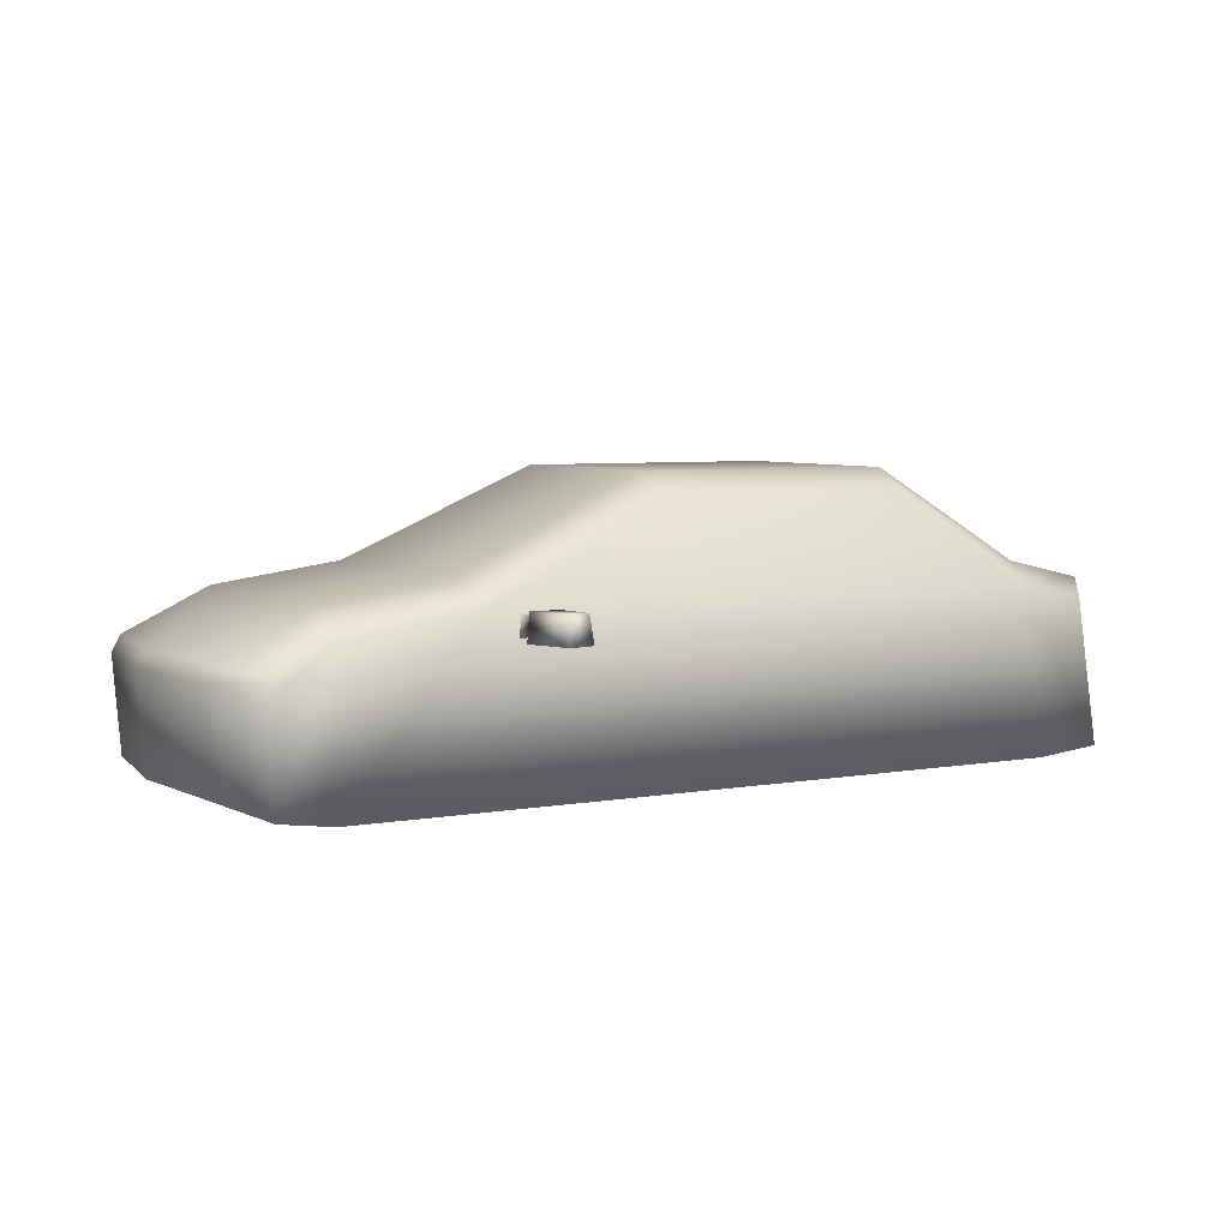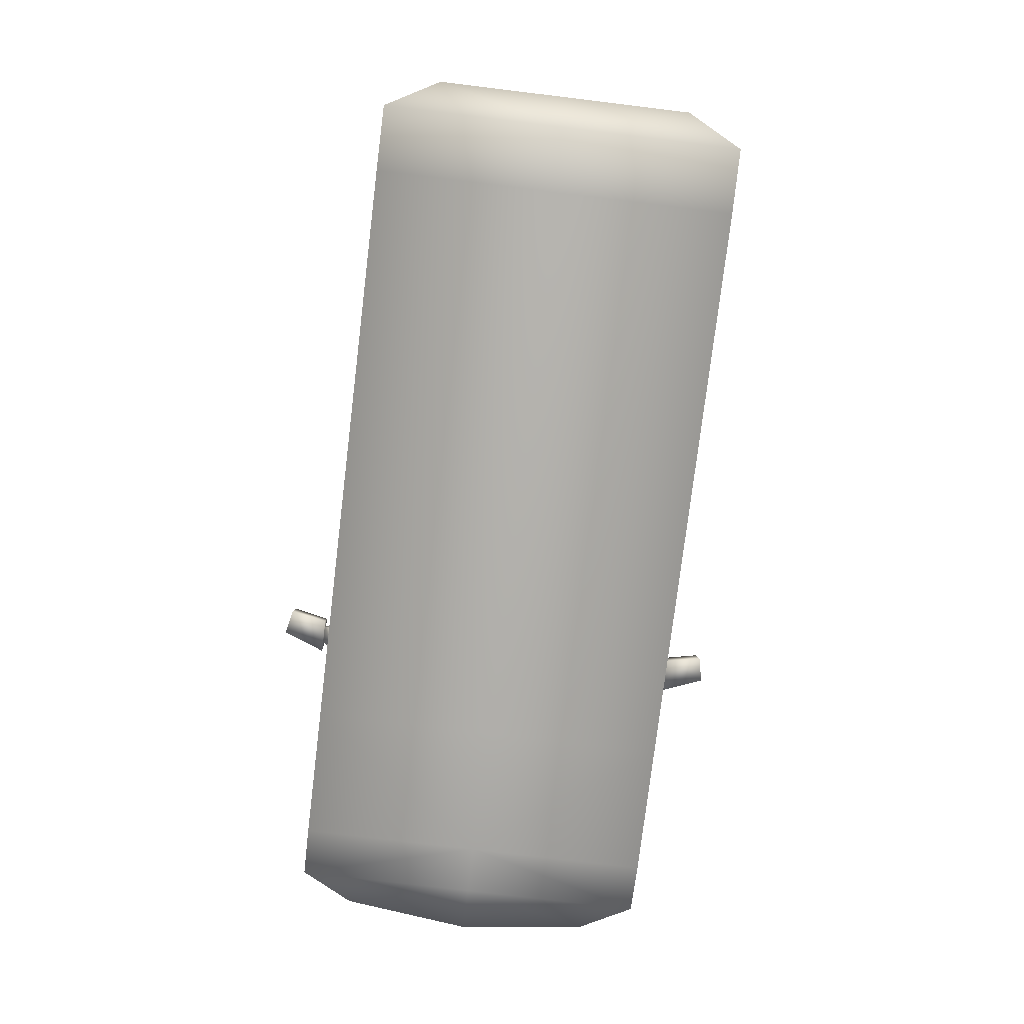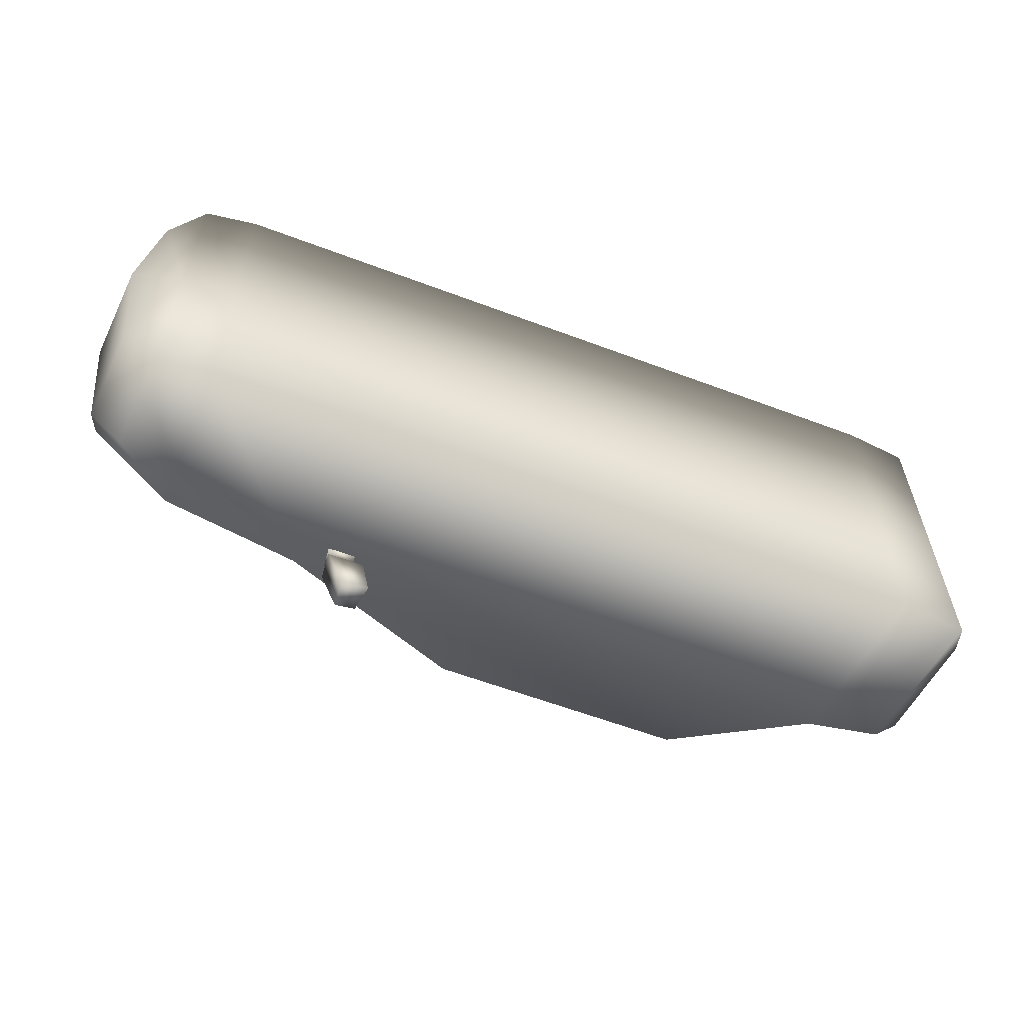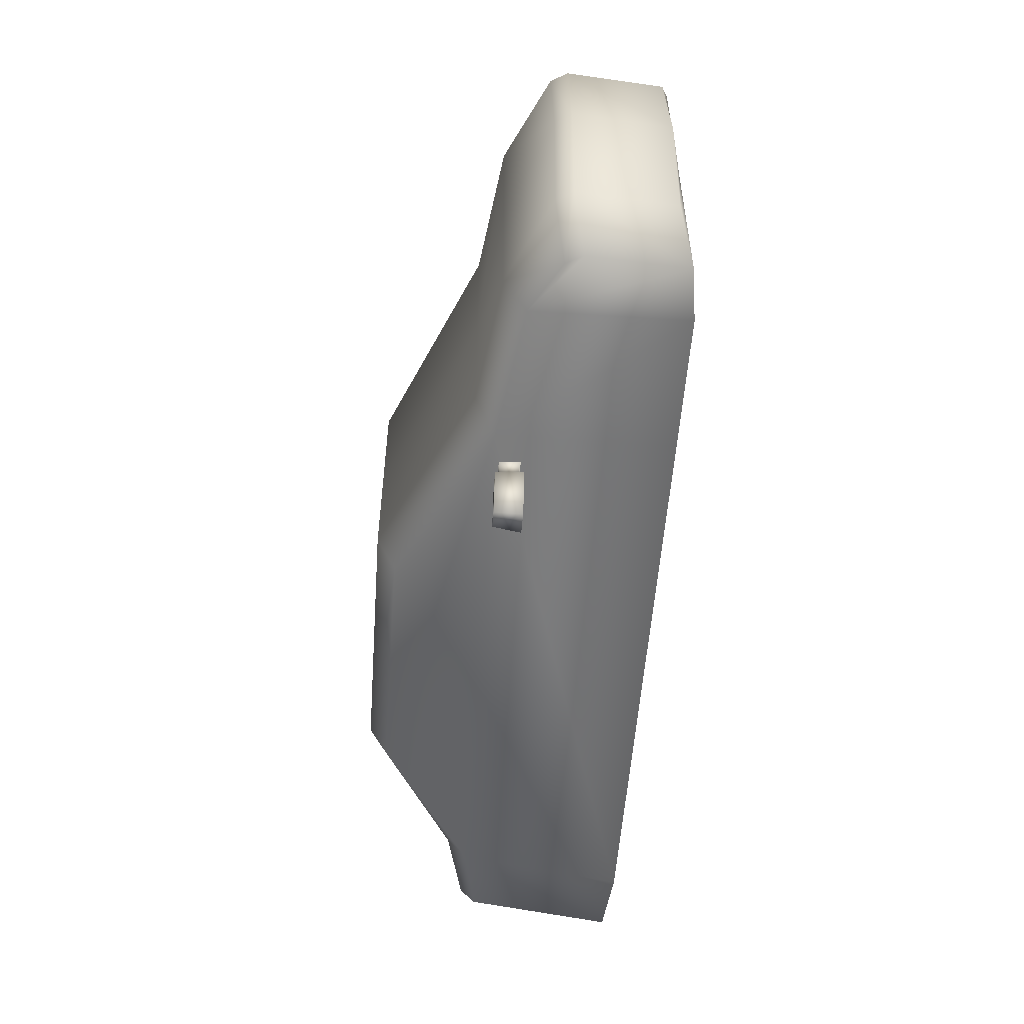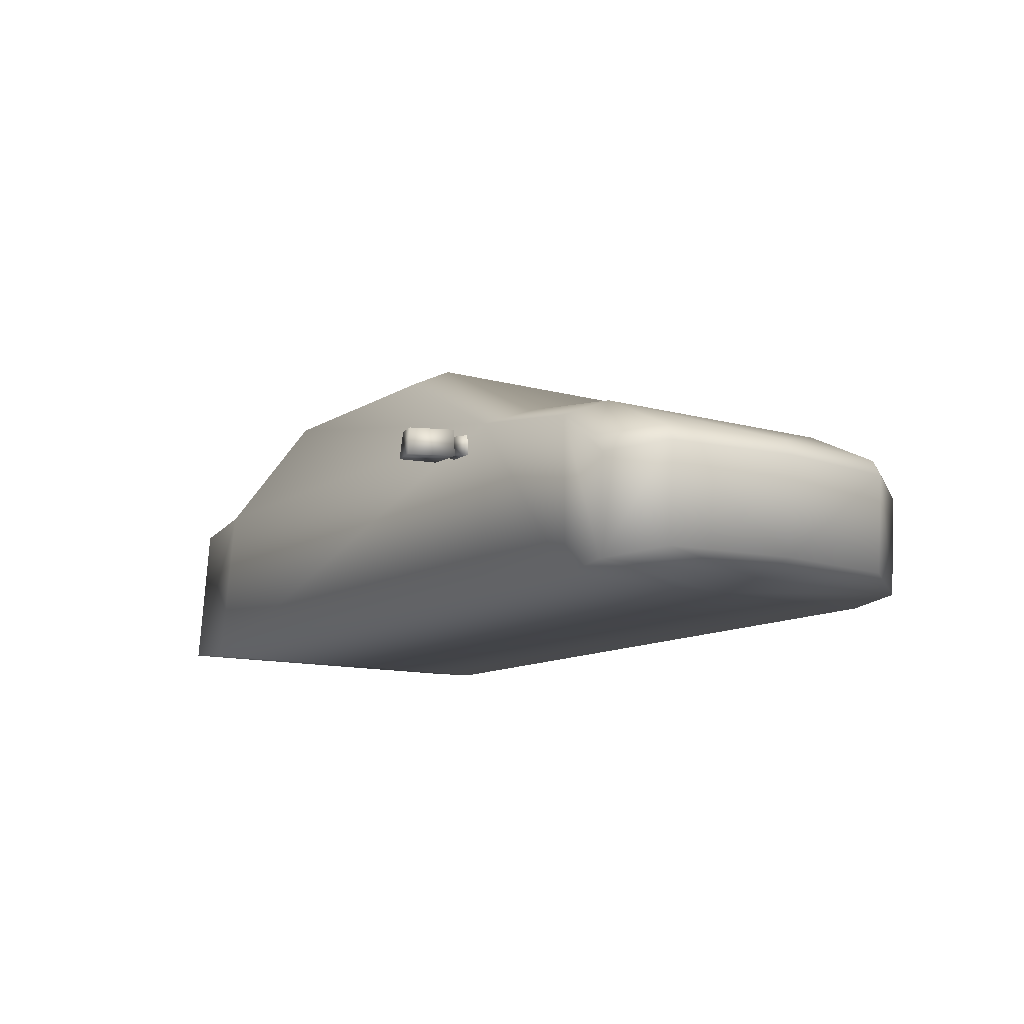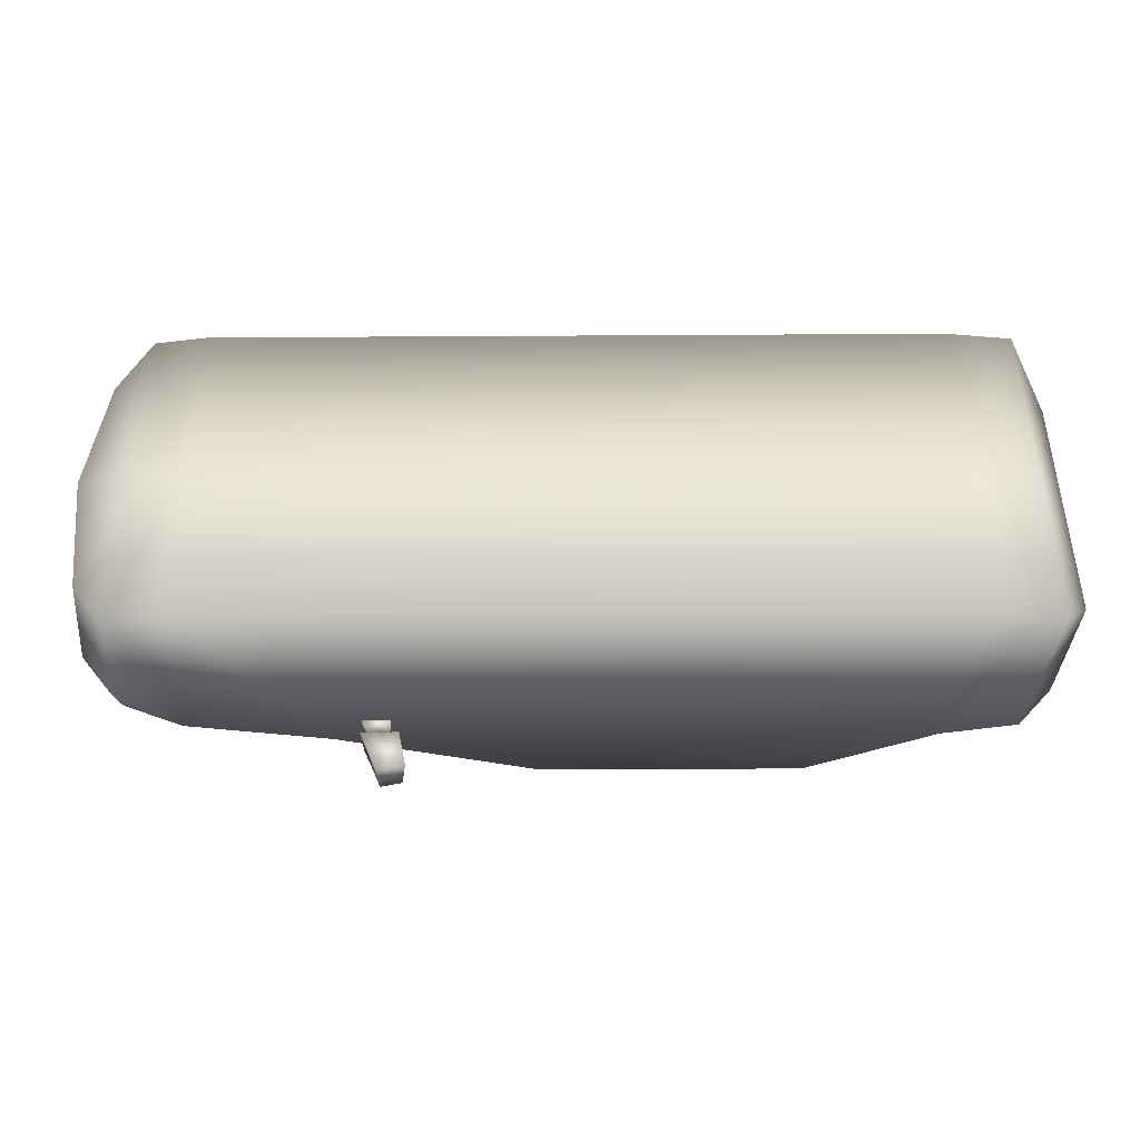
<metadata>
{"format":"obj","ext":"obj","renderer":"f3d","projection":"perspective","resolution":1024,"background":"white","views":[{"elev":5.7,"azim":-28.5,"up":"+Y"},{"elev":-77.7,"azim":83.1,"up":"+Y"},{"elev":-60.2,"azim":-21.1,"up":"+Z"},{"elev":-54.2,"azim":-94.0,"up":"+Z"},{"elev":-11.6,"azim":-124.3,"up":"+Y"},{"elev":-43.3,"azim":0.4,"up":"+Z"}]}
</metadata>
<code>
g fcbg_desert_car_02
v 1.43 0.1736 0.4041
v 1.43 0.1736 0.001058
v 1.336 0.02113 0.001059
v 1.336 0.02113 0.5664
v 1.134 -0.0002958 0.001059
v 1.134 -0.0002959 0.5664
v -0.6734 -0.0002958 0.001058
v -0.6734 -0.0002959 0.5664
v -1.091 -0.0002958 0.001058
v -1.091 -0.0002959 0.5664
v -1.254 0.02191 0.5664
v -1.254 0.02191 0.001058
v -1.358 0.05945 0.4041
v -1.407 0.05945 0.001058
v 1.336 0.02113 0.001059
v 1.43 0.1736 0.001058
v 1.43 0.1736 -0.402
v 1.336 0.02113 -0.5643
v 1.134 -0.0002958 0.001059
v 1.134 -0.0002975 -0.5643
v -0.6734 -0.0002958 0.001058
v -0.6734 -0.0002975 -0.5643
v -1.091 -0.0002958 0.001058
v -1.091 -0.0002975 -0.5643
v -1.254 0.02191 -0.5643
v -1.254 0.02191 0.001058
v -1.358 0.05945 -0.402
v -1.407 0.05945 0.001058
v -0.5871 0.4352 -0.6134
v -0.5337 0.4352 -0.7483
v -0.5286 0.5196 -0.7405
v -0.5802 0.5196 -0.6134
v -0.4911 0.5196 -0.6134
v -0.4672 0.5196 -0.7273
v -0.5337 0.4352 -0.7483
v -0.4541 0.4352 -0.7313
v -0.4541 0.4352 -0.7313
v -0.4778 0.4352 -0.6134
v -0.4778 0.4352 -0.6134
v -0.4541 0.4352 -0.7313
v -0.5337 0.4352 -0.7483
v -0.5871 0.4352 -0.6134
v -0.5623 0.455 -0.6134
v -0.5041 0.455 -0.6134
v -0.5586 0.4998 -0.6134
v -0.4911 0.5196 -0.6134
v -0.5802 0.5196 -0.6134
v -0.5112 0.4998 -0.6134
v -0.5041 0.455 -0.6134
v -0.5888 0.4448 -0.5607
v -0.5042 0.4448 -0.5607
v -0.5623 0.455 -0.6134
v -0.5834 0.51 -0.5607
v -0.5586 0.4998 -0.6134
v -0.5586 0.4998 -0.6134
v -0.5144 0.51 -0.5607
v -0.5834 0.51 -0.5607
v -0.5112 0.4998 -0.6134
v -0.5042 0.4448 -0.5607
v -0.5041 0.455 -0.6134
v -0.5871 0.4352 0.6134
v -0.5286 0.5196 0.7405
v -0.5337 0.4352 0.7483
v -0.5802 0.5196 0.6134
v -0.4911 0.5196 0.6134
v -0.4672 0.5196 0.7273
v -0.5337 0.4352 0.7483
v -0.4541 0.4352 0.7313
v -0.4541 0.4352 0.7313
v -0.4778 0.4352 0.6134
v -0.4778 0.4352 0.6134
v -0.5337 0.4352 0.7483
v -0.4541 0.4352 0.7313
v -0.5871 0.4352 0.6134
v -0.5623 0.455 0.6134
v -0.5041 0.455 0.6134
v -0.5586 0.4998 0.6134
v -0.4911 0.5196 0.6134
v -0.5802 0.5196 0.6134
v -0.5112 0.4998 0.6134
v -0.5041 0.455 0.6134
v -0.5042 0.4448 0.5607
v -0.5888 0.4448 0.5607
v -0.5623 0.455 0.6134
v -0.5834 0.51 0.5607
v -0.5586 0.4998 0.6134
v -0.5586 0.4998 0.6134
v -0.5834 0.51 0.5607
v -0.5144 0.51 0.5607
v -0.5112 0.4998 0.6134
v -0.5042 0.4448 0.5607
v -0.5041 0.455 0.6134
v -1.407 0.05945 0.001058
v -1.358 0.05945 -0.402
v -1.382 0.3555 -0.402
v -1.43 0.3555 0.001058
v -1.254 0.02191 -0.5643
v -1.353 0.4051 -0.402
v -1.402 0.4051 0.001058
v -1.091 0.532 -0.402
v -1.091 0.532 0.001058
v -0.6964 0.5877 0.001058
v -1.245 0.3739 -0.5643
v -1.273 0.3217 -0.5643
v -1.091 0.4647 -0.5643
v -1.091 -0.0002975 -0.5643
v -0.6735 0.5262 -0.5643
v -0.6734 -0.0002975 -0.5643
v 1.134 -0.0002975 -0.5643
v -0.6964 0.5877 -0.402
v -0.1062 0.8603 -0.3377
v -0.1062 0.8603 0.001058
v 0.6971 0.8603 0.001058
v 0.6971 0.8603 -0.3377
v 1.137 0.574 0.001059
v 1.045 0.5136 -0.5643
v 1.336 0.02113 -0.5643
v -0.09277 0.8009 -0.4626
v 0.6839 0.8009 -0.4626
v 1.137 0.574 -0.402
v 1.384 0.5166 0.001058
v 1.384 0.5166 -0.402
v 1.43 0.1736 0.001058
v 1.43 0.1736 -0.402
v 1.265 0.4746 -0.5643
v -1.382 0.3555 0.4041
v -1.358 0.05945 0.4041
v -1.407 0.05945 0.001058
v -1.43 0.3555 0.001058
v -1.254 0.02191 0.5664
v -1.353 0.4051 0.4041
v -1.402 0.4051 0.001058
v -1.091 0.532 0.4041
v -1.091 0.532 0.001058
v -0.6964 0.5877 0.001058
v -1.245 0.3739 0.5664
v -1.273 0.3217 0.5664
v -1.091 0.4647 0.5664
v -1.091 -0.0002959 0.5664
v -0.6735 0.5262 0.5664
v -0.6734 -0.0002959 0.5664
v 1.134 -0.0002959 0.5664
v -0.6964 0.5877 0.4041
v -0.1062 0.8603 0.3398
v -0.1062 0.8603 0.001058
v 0.6971 0.8603 0.001058
v 0.6971 0.8603 0.3398
v 1.137 0.574 0.001059
v 1.045 0.5136 0.5664
v 1.336 0.02113 0.5664
v -0.09277 0.8009 0.4647
v 0.6839 0.8009 0.4647
v 1.137 0.574 0.4041
v 1.384 0.5166 0.001058
v 1.384 0.5166 0.4041
v 1.43 0.1736 0.001058
v 1.43 0.1736 0.4041
v 1.265 0.4746 0.5664
g fcbg_desert_car_02_0
f 3 2 1
f 4 3 1
f 5 3 4
f 6 5 4
f 7 5 6
f 8 7 6
f 9 7 8
f 10 9 8
f 9 10 11
f 12 9 11
f 12 11 13
f 14 12 13
f 17 16 15
f 18 17 15
f 18 15 19
f 20 18 19
f 20 19 21
f 22 20 21
f 22 21 23
f 24 22 23
f 25 24 23
f 26 25 23
f 27 25 26
f 28 27 26
f 31 30 29
f 32 31 29
f 32 33 31
f 33 34 31
f 31 34 35
f 34 36 35
f 34 33 37
f 33 38 37
f 41 40 39
f 42 41 39
f 43 42 39
f 44 43 39
f 43 45 42
f 44 39 46
f 45 47 42
f 48 44 46
f 48 46 47
f 45 48 47
f 51 50 49
f 50 52 49
f 50 53 52
f 53 54 52
f 57 56 55
f 56 58 55
f 56 59 58
f 59 60 58
f 63 62 61
f 62 64 61
f 65 64 62
f 66 65 62
f 66 62 67
f 68 66 67
f 65 66 69
f 70 65 69
f 73 72 71
f 72 74 71
f 74 75 71
f 75 76 71
f 77 75 74
f 71 76 78
f 79 77 74
f 76 80 78
f 80 77 79
f 78 80 79
f 83 82 81
f 84 83 81
f 85 83 84
f 86 85 84
f 89 88 87
f 90 89 87
f 91 89 90
f 92 91 90
f 95 94 93
f 96 95 93
f 94 95 97
f 98 95 96
f 99 98 96
f 100 98 99
f 101 100 99
f 100 101 102
f 98 103 95
f 98 100 103
f 95 104 97
f 103 104 95
f 97 104 105
f 104 103 105
f 100 105 103
f 97 105 106
f 106 105 107
f 108 106 107
f 109 108 107
f 100 110 105
f 110 100 102
f 110 107 105
f 111 110 102
f 110 111 107
f 112 111 102
f 111 112 113
f 114 111 113
f 114 113 115
f 116 109 107
f 117 109 116
f 111 118 107
f 118 111 114
f 118 119 107
f 119 118 114
f 119 116 107
f 120 114 115
f 119 114 120
f 116 119 120
f 120 115 121
f 122 120 121
f 116 120 122
f 122 121 123
f 124 122 123
f 125 117 116
f 125 116 122
f 125 122 124
f 117 125 124
f 128 127 126
f 129 128 126
f 126 127 130
f 126 131 129
f 131 132 129
f 132 131 133
f 134 132 133
f 135 134 133
f 136 131 126
f 133 131 136
f 137 126 130
f 137 136 126
f 130 138 137
f 138 136 137
f 138 133 136
f 138 130 139
f 140 138 139
f 141 140 139
f 141 142 140
f 143 133 138
f 143 135 133
f 140 143 138
f 135 143 144
f 144 143 140
f 145 135 144
f 146 145 144
f 147 146 144
f 148 146 147
f 142 149 140
f 142 150 149
f 151 144 140
f 144 151 147
f 152 151 140
f 151 152 147
f 149 152 140
f 153 148 147
f 147 152 153
f 152 149 153
f 154 148 153
f 155 154 153
f 153 149 155
f 156 154 155
f 157 156 155
f 150 158 149
f 149 158 155
f 158 150 157
f 155 158 157

</code>
